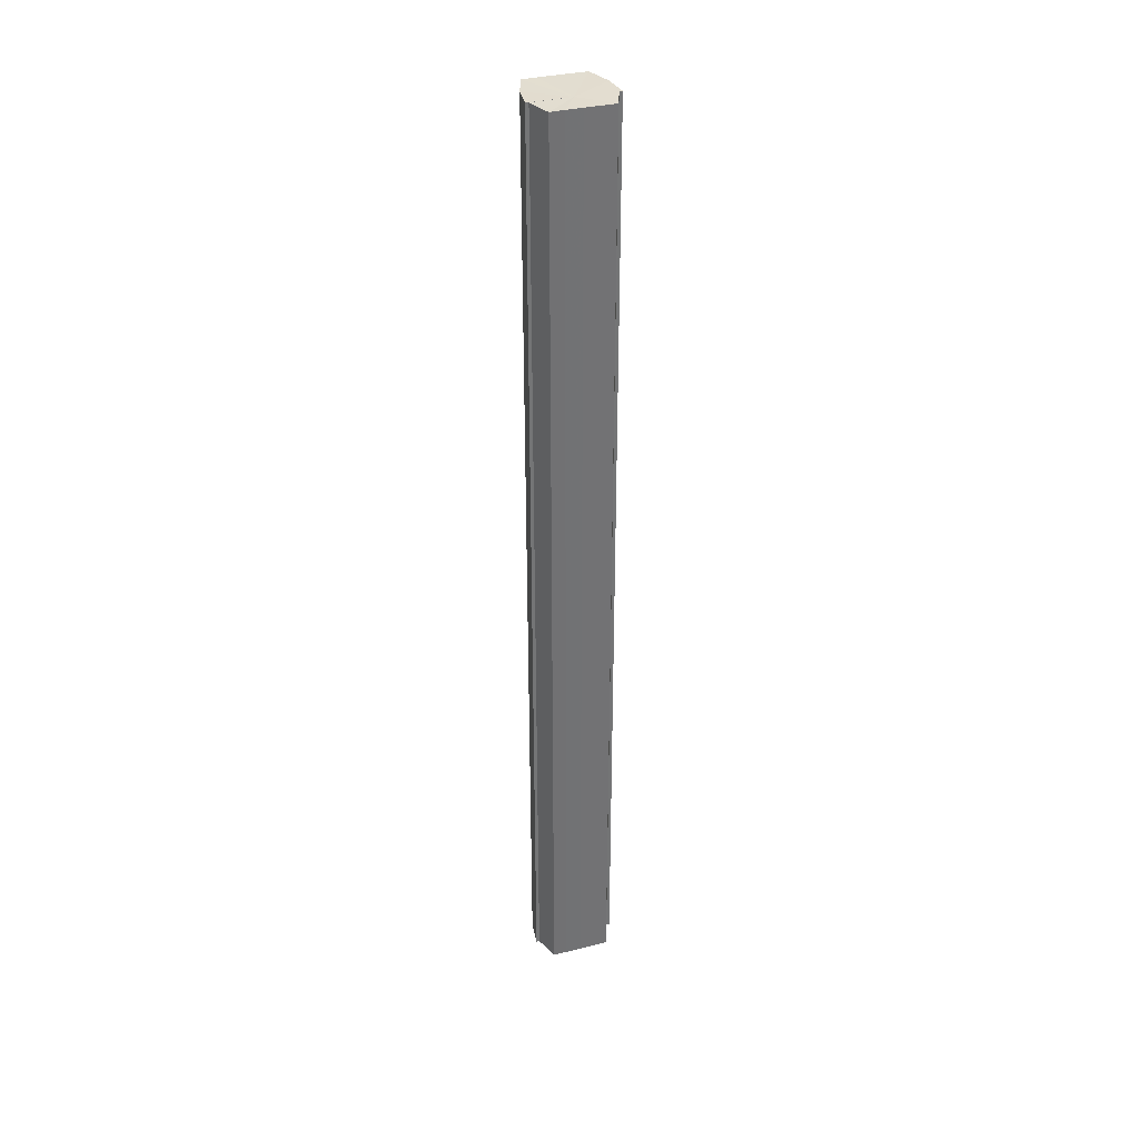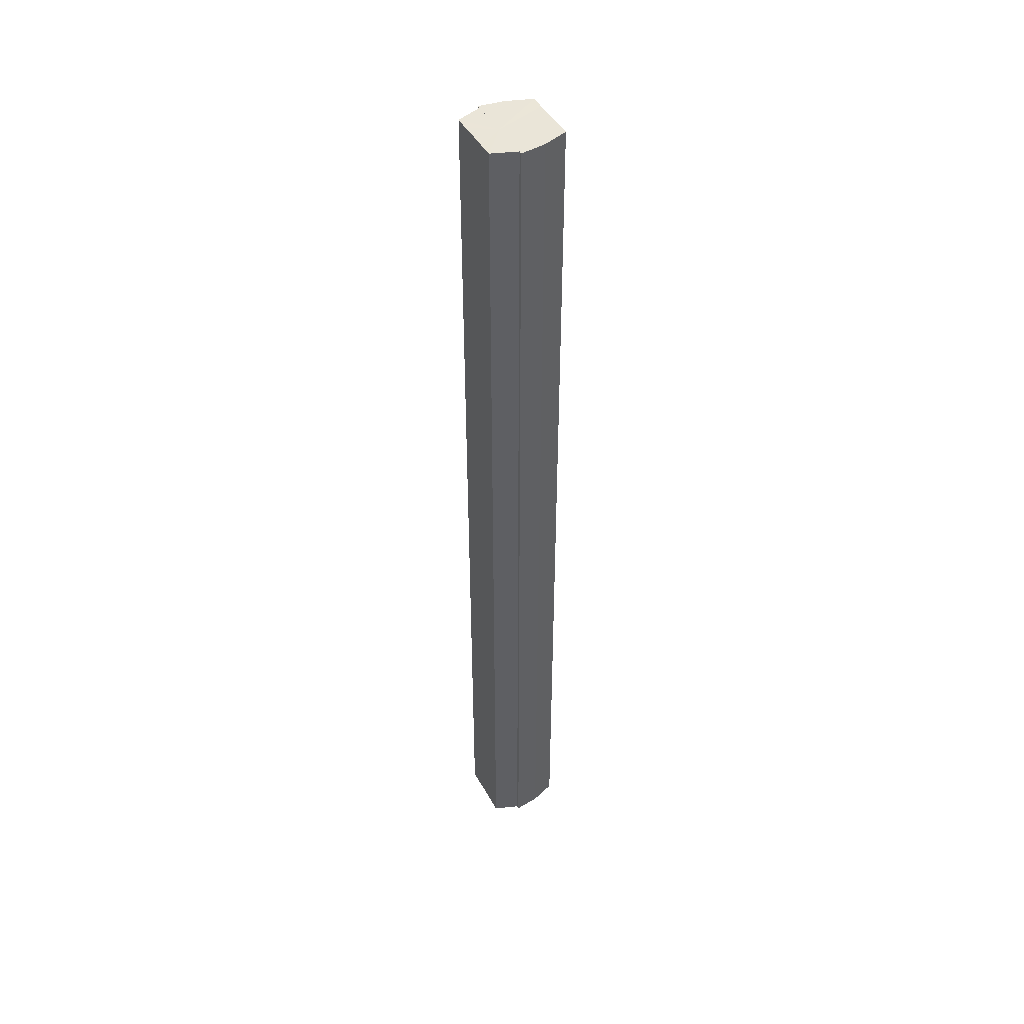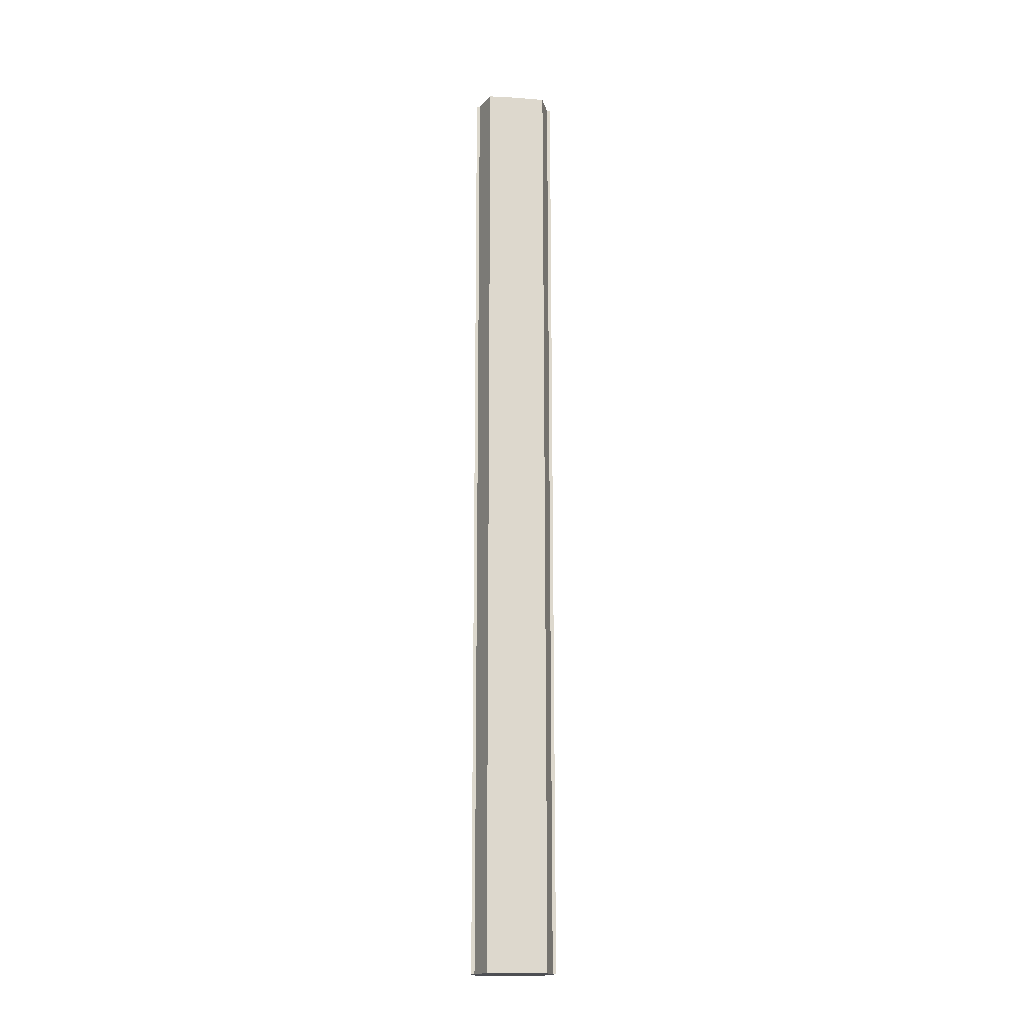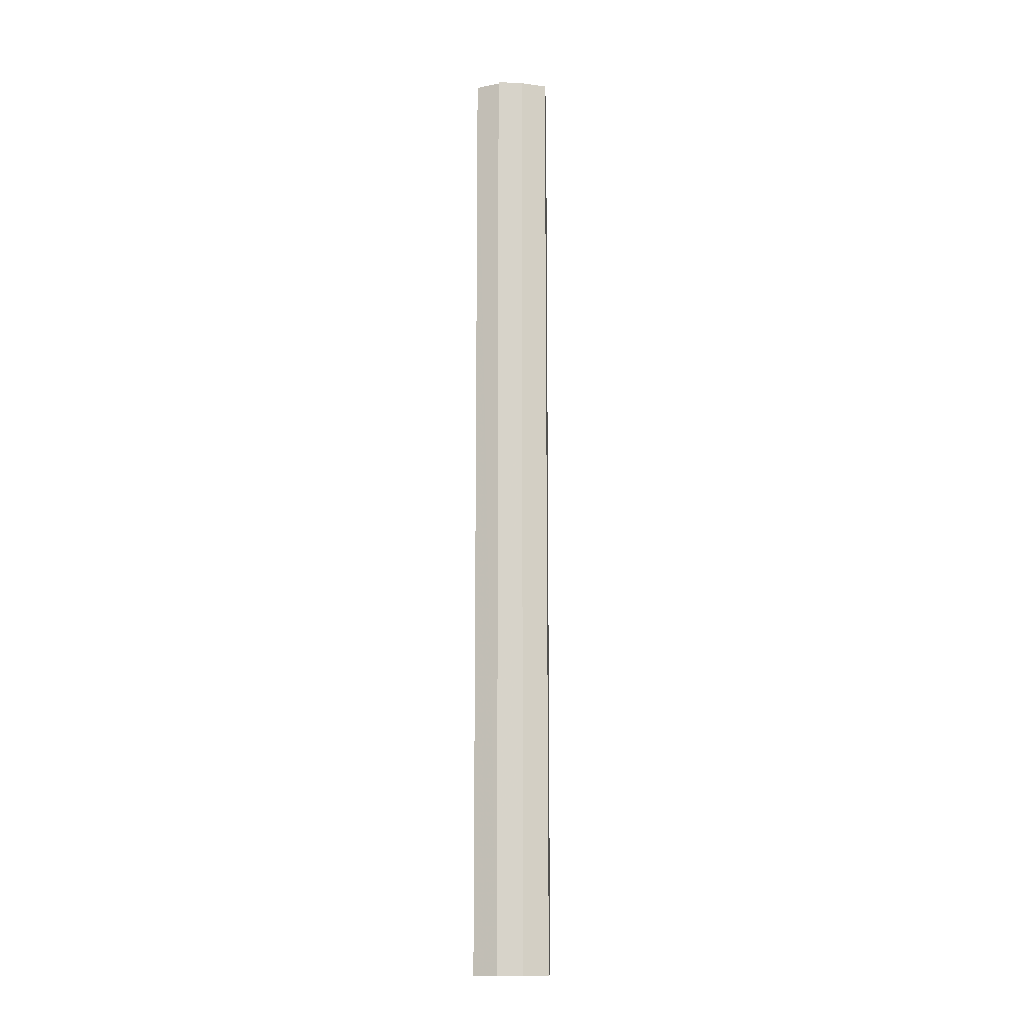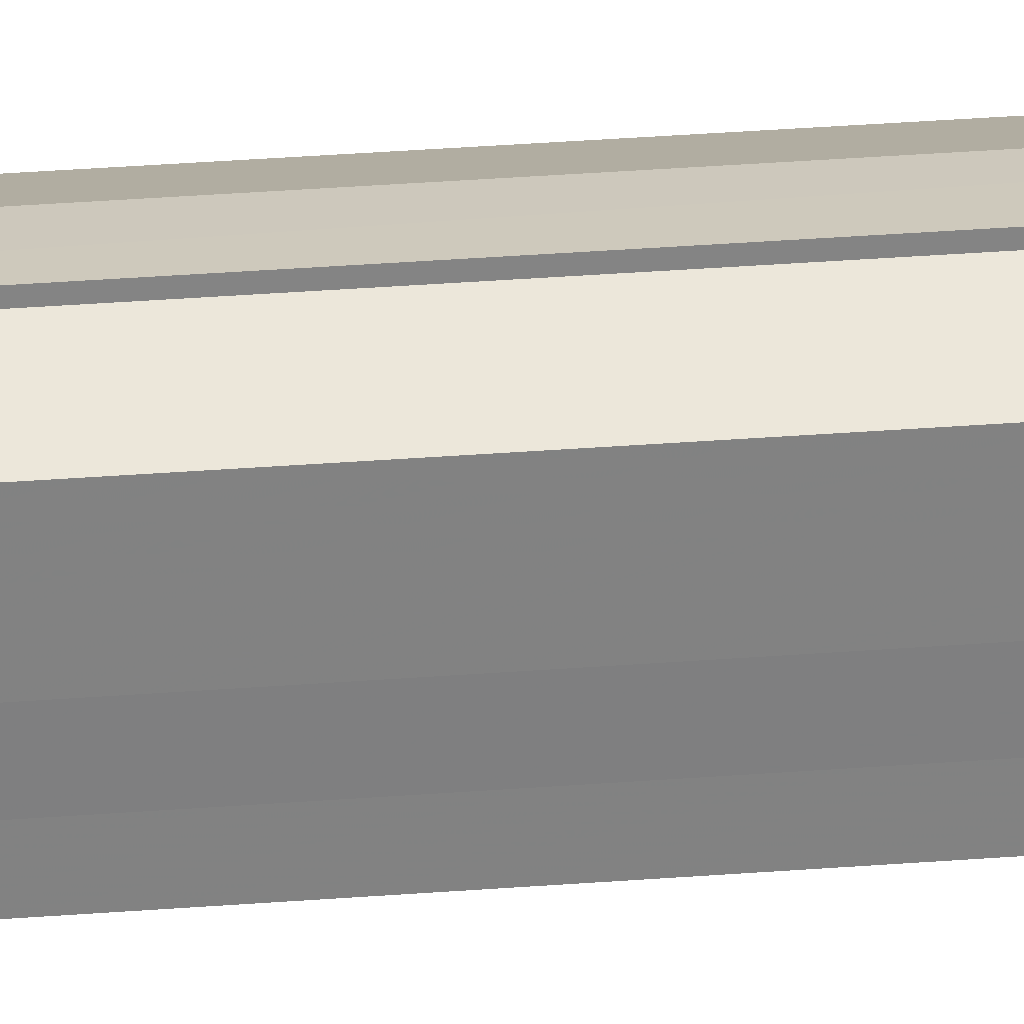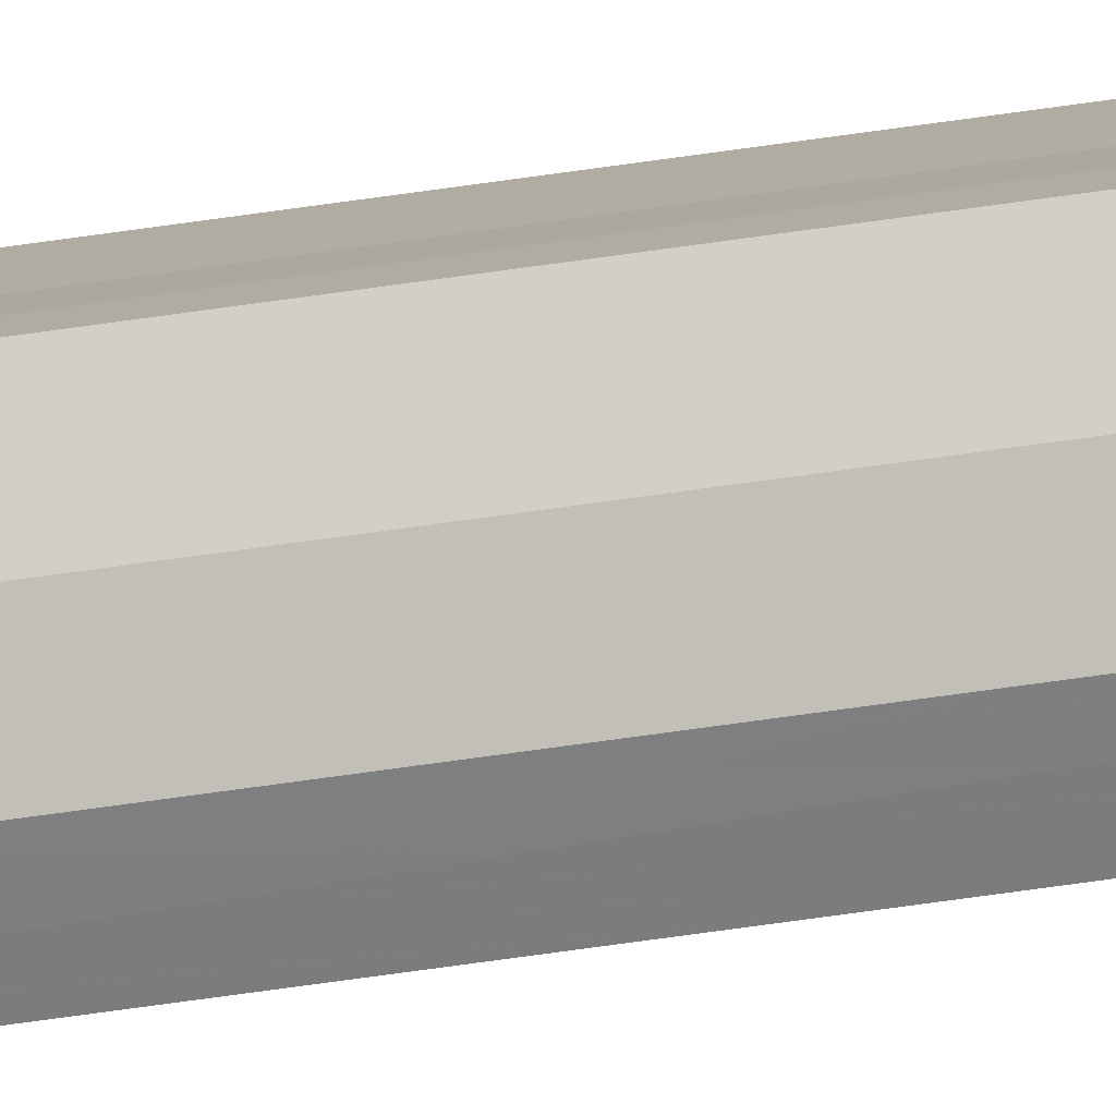
<metadata>
{"format":"obj","ext":"obj","renderer":"f3d","projection":"perspective","resolution":1024,"background":"white","views":[{"elev":35.0,"azim":71.6,"up":"+Y"},{"elev":45.0,"azim":152.8,"up":"+Y"},{"elev":-17.1,"azim":82.4,"up":"+Y"},{"elev":-12.8,"azim":-177.4,"up":"+Y"},{"elev":29.8,"azim":83.2,"up":"+Z"},{"elev":-79.5,"azim":-82.3,"up":"+Z"}]}
</metadata>
<code>
o 15550
v 2226 1867 14.4
v 2226 1867 14.39
v 2226 1867 14.4
v 2226 1867 14.39
v 2226 1867 14.39
v 2226 1867 14.41
v 2226 1867 14.41
v 2226 1867 14.39
v 2226 1867 14.39
v 2226 1867 14.38
v 2226 1867 14.39
v 2226 1867 14.41
v 2226 1867 14.41
v 2226 1867 14.42
v 2226 1867 14.42
v 2226 1867 14.42
v 2226 1867 14.42
v 2226 1867 14.42
v 2226 1867 14.42
v 2226 1867 14.41
v 2226 1867 14.41
v 2226 1867 14.41
v 2226 1867 14.41
v 2226 1867 14.4
v 2226 1867 14.4
v 2226 1867 14.39
v 2226 1867 14.39
v 2226 1867 14.39
v 2226 1867 14.39
v 2226 1867 14.39
v 2226 1867 14.39
v 2226 1867 14.38
v 2226 1867 14.38
v 2226 1867 14.4
v 2226 1867 14.39
v 2226 1867 14.39
v 2226 1867 14.39
v 2226 1867 14.4
v 2226 1867 14.41
v 2226 1867 14.41
v 2226 1867 14.42
v 2226 1867 14.42
v 2226 1867 14.42
v 2226 1867 14.42
v 2226 1867 14.42
v 2226 1867 14.42
v 2226 1867 14.41
v 2226 1867 14.42
v 2226 1867 14.41
v 2226 1867 14.41
v 2226 1867 14.4
v 2226 1867 14.41
v 2226 1867 14.39
v 2226 1867 14.4
v 2226 1867 14.39
v 2226 1867 14.39
v 2226 1867 14.39
v 2226 1867 14.39
v 2226 1867 14.4
v 2226 1867 14.42
v 2226 1867 14.41
v 2226 1867 14.41
v 2226 1867 14.4
v 2226 1867 14.39
v 2226 1867 14.39
v 2226 1867 14.39
v 2226 1867 14.38
v 2226 1867 14.41
v 2226 1867 14.42
v 2226 1867 14.41
v 2226 1867 14.4
v 2226 1867 14.39
v 2226 1867 14.39
v 2226 1867 14.39
v 2226 1867 14.38
v 2226 1867 14.39
v 2226 1867 14.38
v 2226 1867 14.38
v 2226 1867 14.39
v 2226 1867 14.39
v 2226 1867 14.39
v 2226 1867 14.39
v 2226 1867 14.39
v 2226 1867 14.4
v 2226 1867 14.39
v 2226 1867 14.41
v 2226 1867 14.4
v 2226 1867 14.41
v 2226 1867 14.41
v 2226 1867 14.42
v 2226 1867 14.41
v 2226 1867 14.39
v 2226 1867 14.39
v 2226 1867 14.39
v 2226 1867 14.4
v 2226 1867 14.41
v 2226 1867 14.41
v 2226 1867 14.42
f 1 2 3
f 2 4 5
f 6 1 7
f 4 8 9
f 8 10 11
f 12 6 13
f 14 12 15
f 16 14 17
f 17 18 19
f 19 20 21
f 21 22 23
f 23 24 25
f 25 26 27
f 27 28 29
f 29 30 31
f 31 32 33
f 34 32 35
f 34 35 36
f 34 36 37
f 34 37 38
f 34 38 39
f 34 39 40
f 34 40 41
f 34 41 42
f 43 42 44
f 45 46 43
f 47 45 48
f 49 50 47
f 51 52 49
f 53 54 51
f 55 56 53
f 57 58 55
f 59 44 60
f 59 60 61
f 59 61 62
f 59 62 63
f 59 63 64
f 59 64 65
f 59 65 66
f 59 66 67
f 59 68 69
f 59 70 68
f 59 71 70
f 59 72 71
f 59 73 72
f 59 74 73
f 75 76 77
f 78 76 79
f 80 81 79
f 81 82 83
f 82 84 85
f 84 86 87
f 86 88 89
f 88 90 91
f 34 92 93
f 34 94 92
f 34 95 94
f 34 96 95
f 34 97 96
f 34 98 97

</code>
